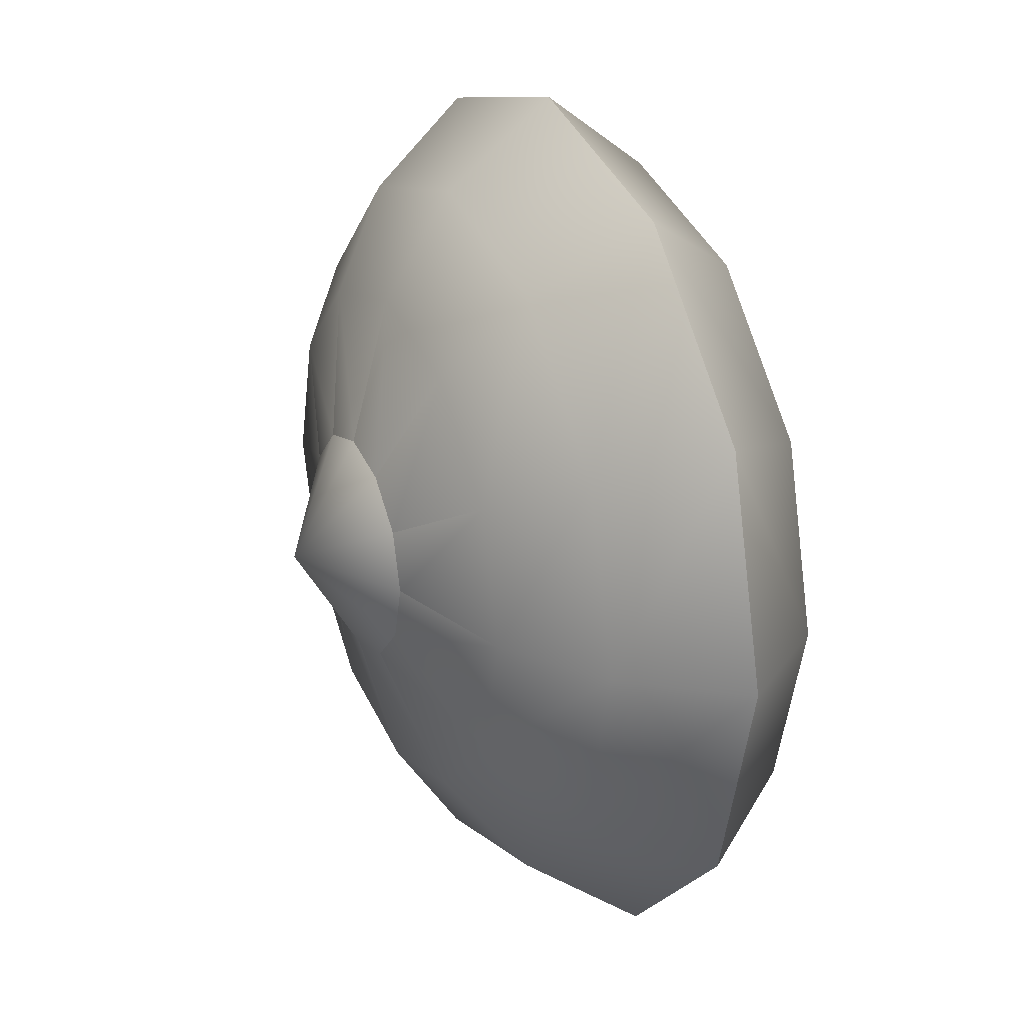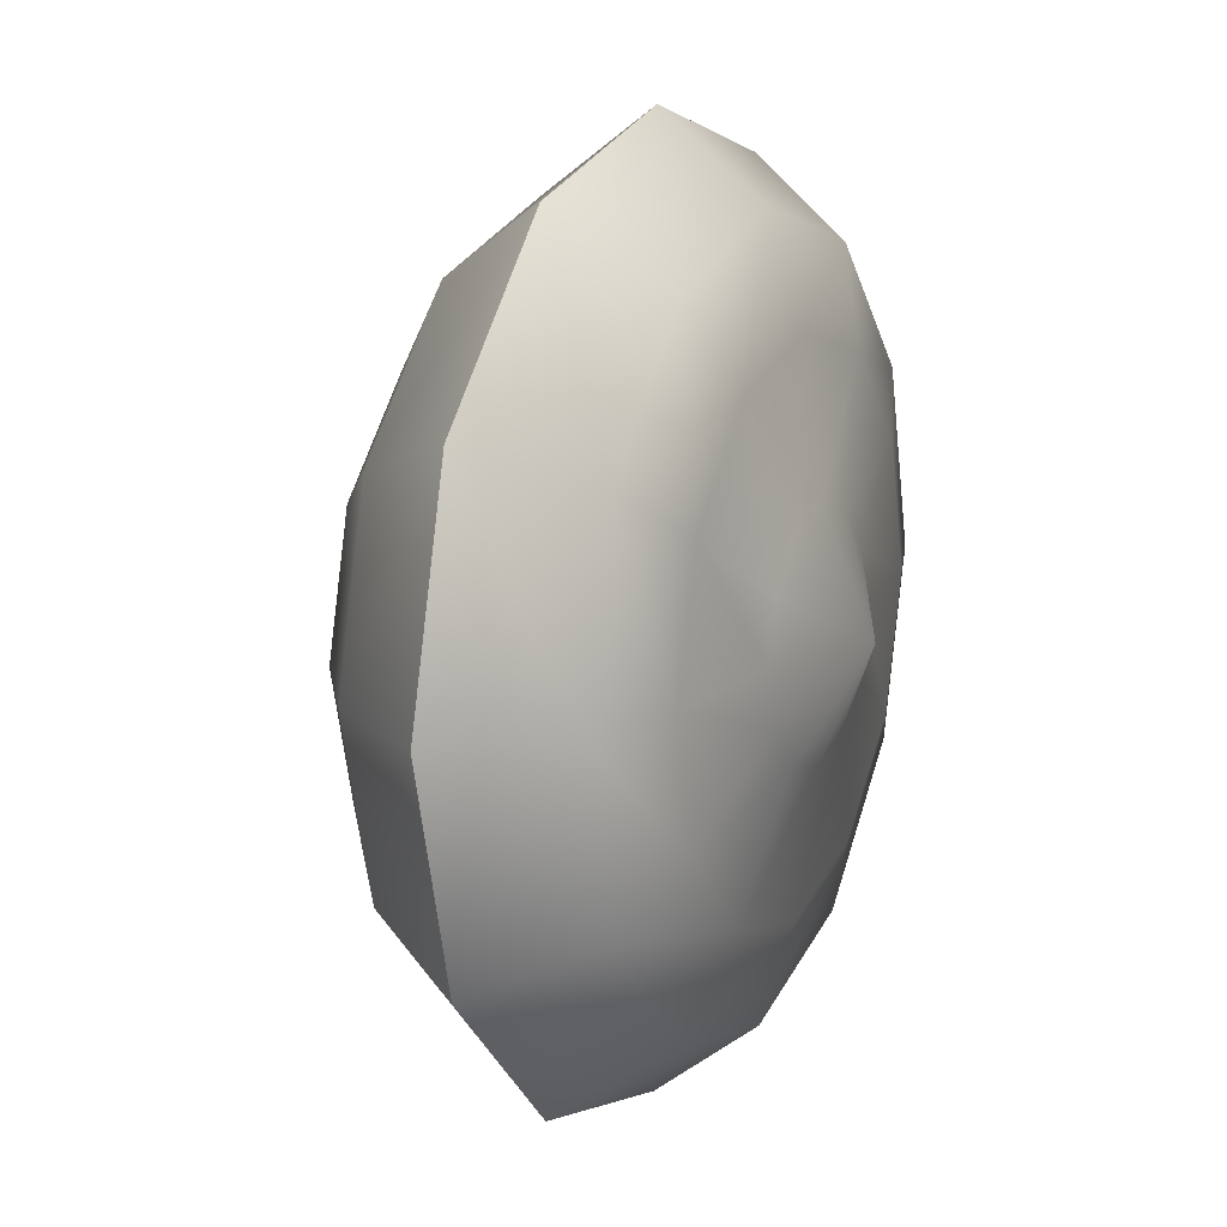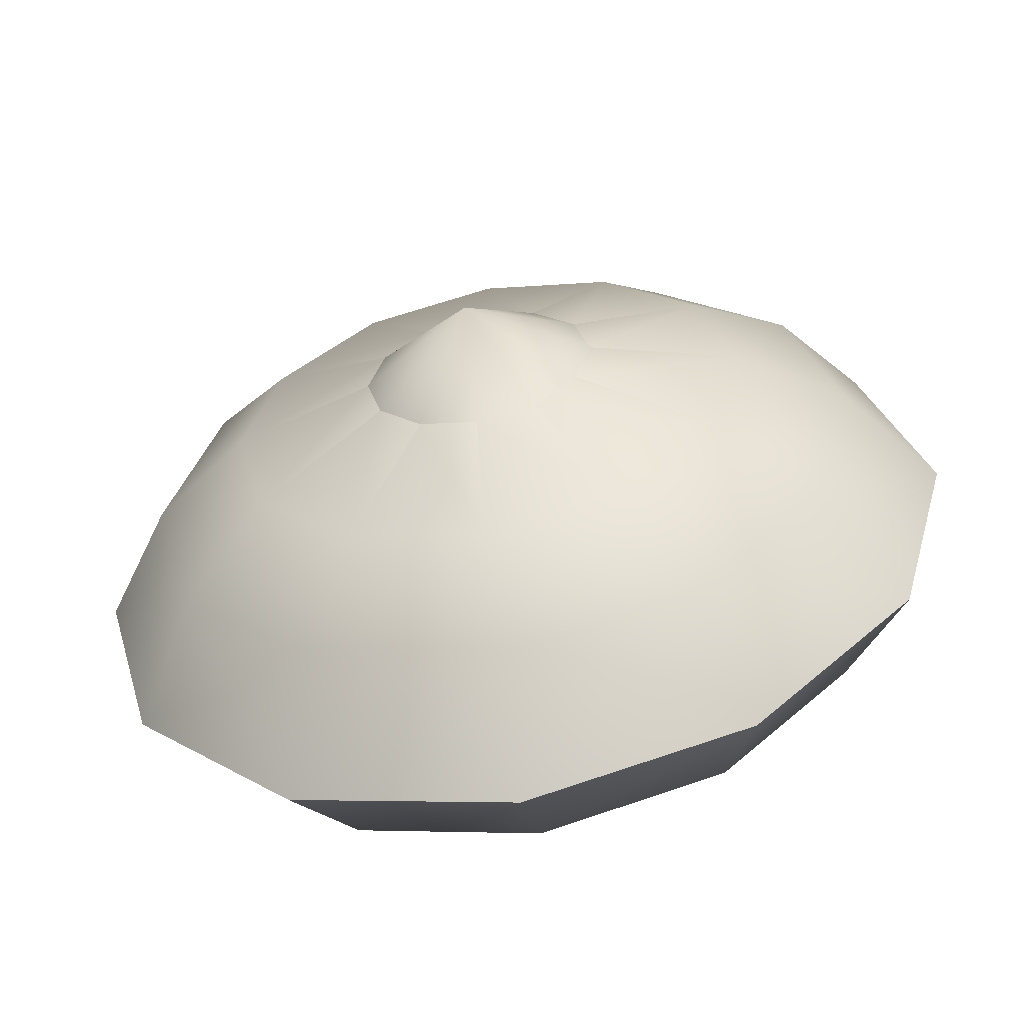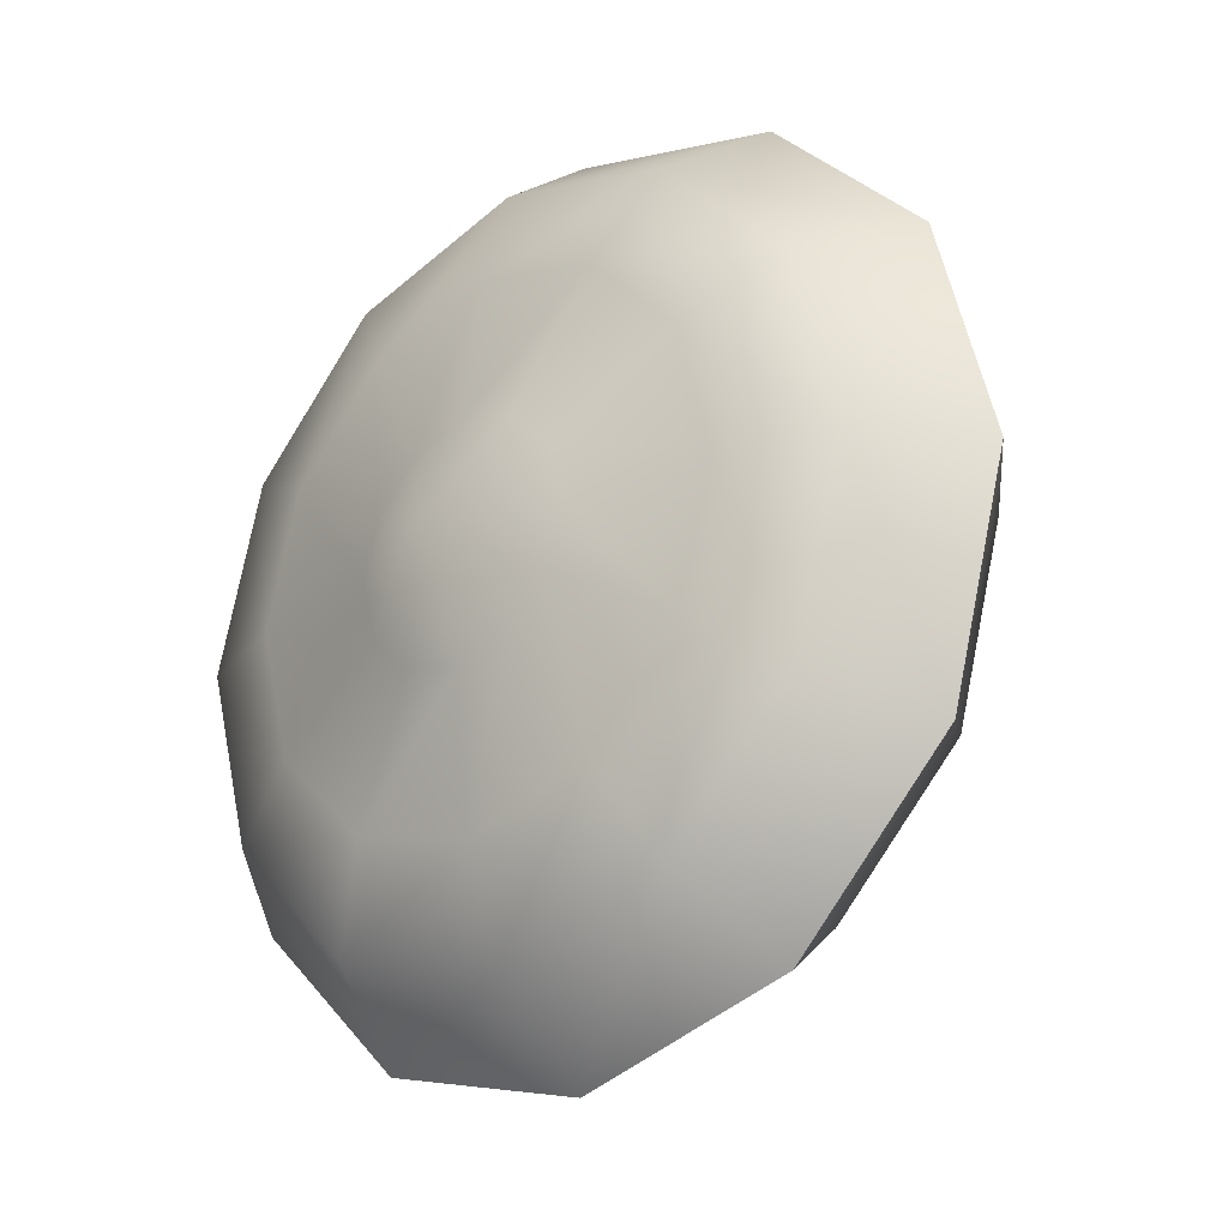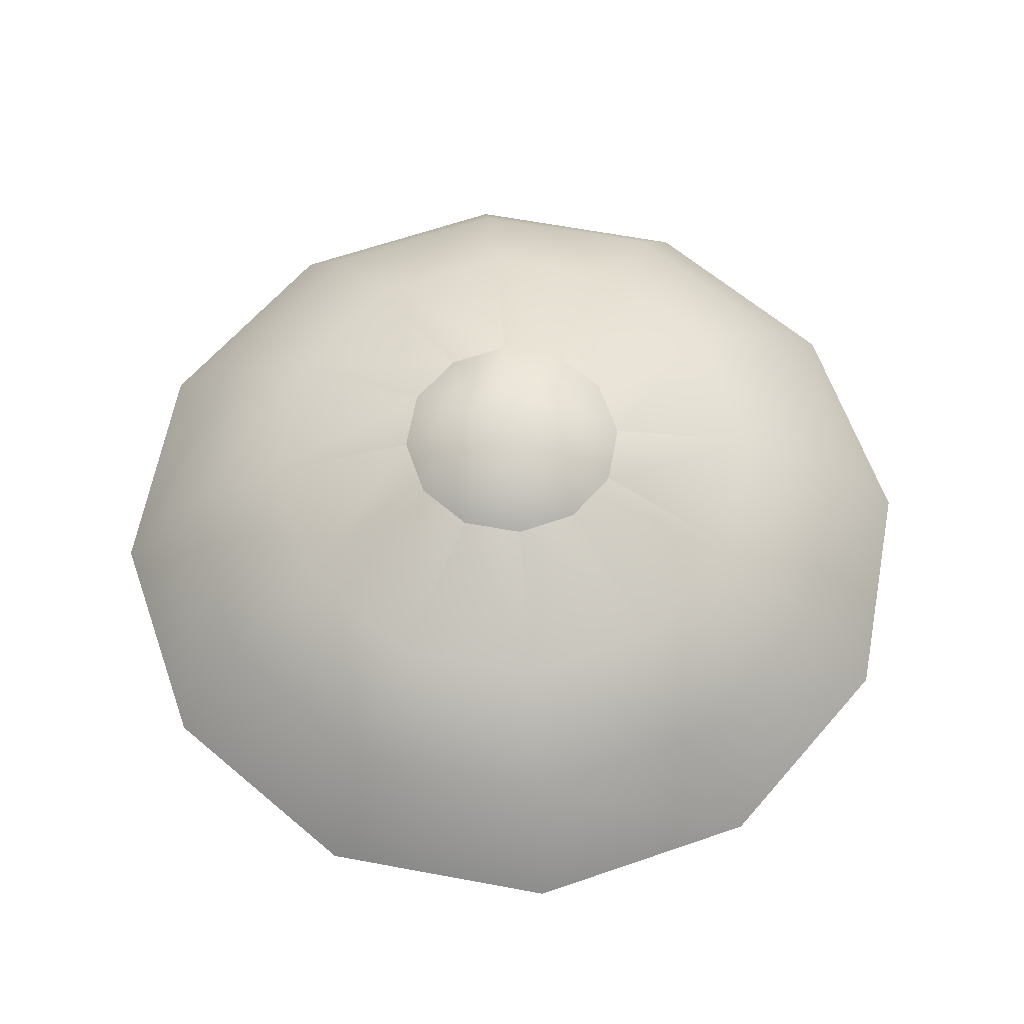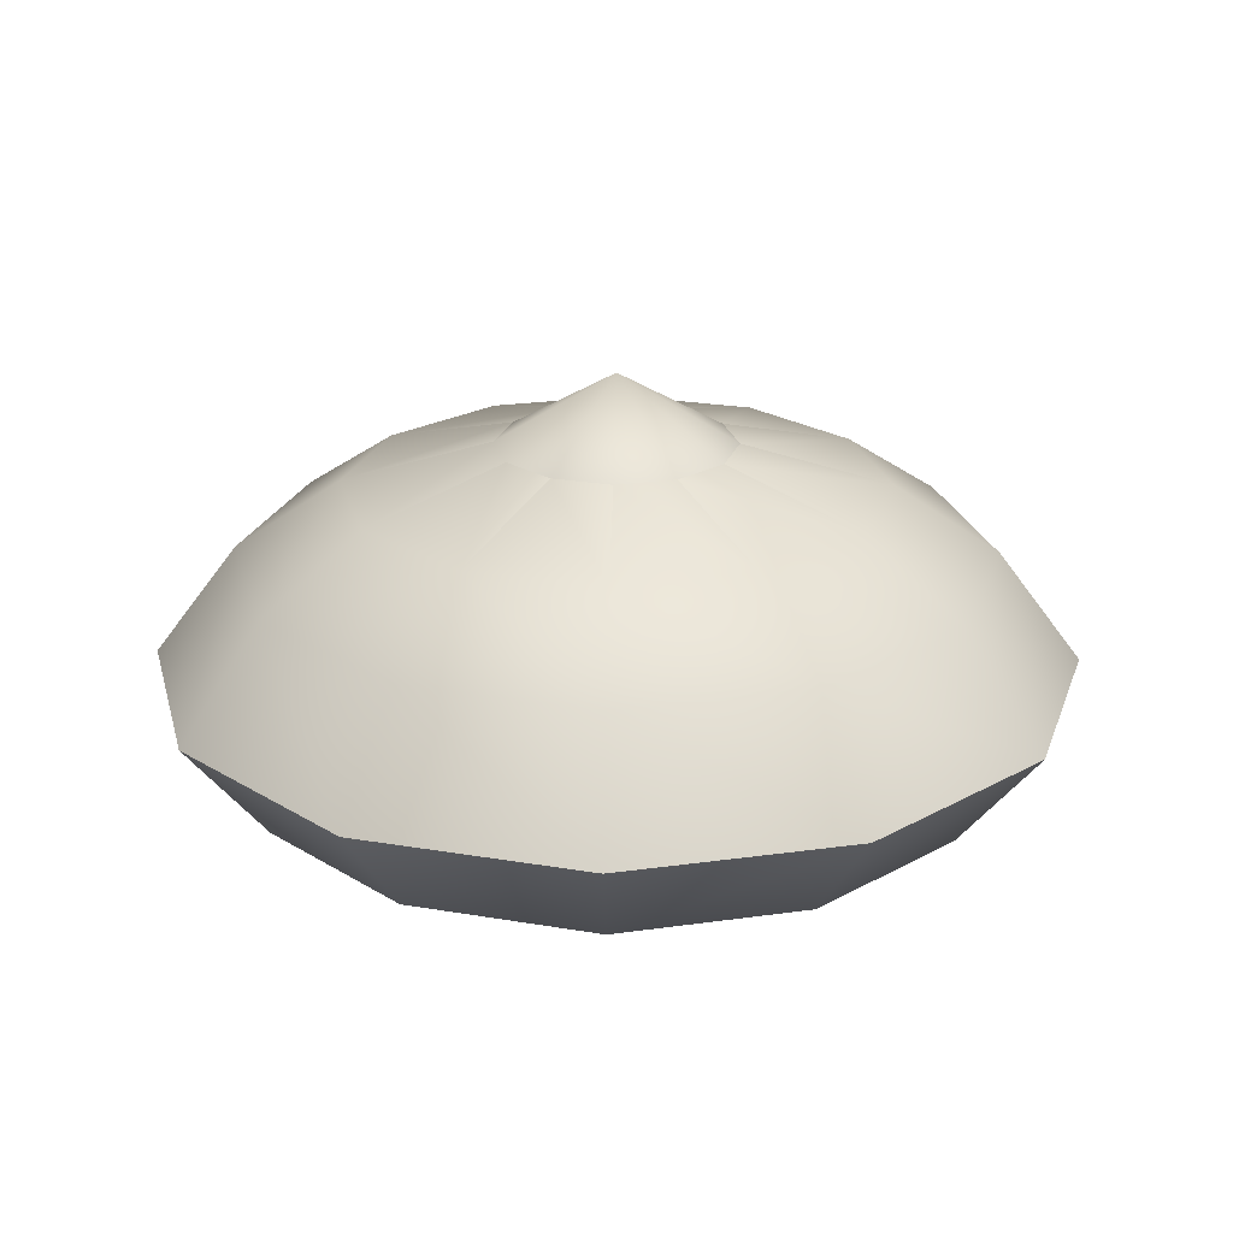
<metadata>
{"format":"obj","ext":"obj","renderer":"f3d","projection":"perspective","resolution":1024,"background":"white","views":[{"elev":25.9,"azim":-115.1,"up":"+Z"},{"elev":14.2,"azim":-65.1,"up":"+Z"},{"elev":-58.8,"azim":-168.8,"up":"+Z"},{"elev":-24.9,"azim":42.0,"up":"+Z"},{"elev":62.7,"azim":25.7,"up":"+Y"},{"elev":22.8,"azim":-88.6,"up":"+Y"}]}
</metadata>
<code>
o MODELS_bin_066:poly000
v -0.06602 0.2258 0
v 0 0.2648 0
v -0.05703 0.2258 0.03281
v -0.03281 0.2258 0.05703
v 0.03281 0.2258 0.05703
v 0.07422 0.2031 0.1289
v 0 0.2258 0.06602
v 0 0.2031 0.1488
v -0.05703 0.2258 -0.03281
v -0.1289 0.2031 -0.07422
v -0.03281 0.2258 -0.05703
v -0.07422 0.2031 -0.1289
v 0.06602 0.2258 0
v 0.05703 0.2258 0.03281
v 0.2543 0.102 0
v 0.2203 0.102 -0.127
v 0.2078 0.04336 0
v 0.1797 0.04336 -0.1039
v 0.1488 0.02461 0
v 0.1289 0.02461 -0.07422
v 0.06602 0.01445 0
v 0.05703 0.01445 -0.03281
v 0 -0.01484 -0
v 0.03281 0.01445 -0.05703
v 0 0.01445 -0.06602
v 0 0.02461 -0.1488
v -0.2543 0.102 0
v -0.2203 0.102 0.127
v -0.2078 0.04336 0
v -0.1797 0.04336 0.1039
v -0.1488 0.02461 0
v -0.1289 0.02461 0.07422
v -0.06602 0.01445 0
v -0.05703 0.01445 0.03281
v -0.03281 0.01445 0.05703
v 0 0.01445 0.06602
v 0 0.02461 0.1488
v 0.05703 0.2258 -0.03281
v 0.1289 0.2031 -0.07422
v 0.1488 0.2031 0
v -0.07422 0.2031 0.1289
v -0.1289 0.2031 0.07422
v 0.2078 0.1641 0
v 0.1797 0.1641 -0.1039
v 0.127 0.102 -0.2203
v 0.1039 0.1641 -0.1797
v 0 0.102 -0.2543
v 0 0.1641 -0.2078
v -0.1488 0.2031 0
v -0.2078 0.1641 0
v -0.1797 0.1641 0.1039
v -0.127 0.102 0.2203
v -0.1039 0.1641 0.1797
v 0 0.102 0.2543
v 0 0.1641 0.2078
v 0.127 0.102 0.2203
v 0 0.04336 0.2078
v 0.1039 0.04336 0.1797
v 0.07422 0.02461 0.1289
v 0.03281 0.01445 0.05703
v 0.05703 0.01445 0.03281
v 0.1289 0.2031 0.07422
v -0.127 0.102 -0.2203
v 0 0.04336 -0.2078
v -0.1039 0.04336 -0.1797
v -0.07422 0.02461 -0.1289
v -0.03281 0.01445 -0.05703
v -0.05703 0.01445 -0.03281
v -0.1039 0.1641 -0.1797
v -0.2203 0.102 -0.127
v -0.1797 0.1641 -0.1039
v 0 0.2258 -0.06602
v 0 0.2031 -0.1488
v 0.03281 0.2258 -0.05703
v 0.07422 0.2031 -0.1289
v 0.1039 0.1641 0.1797
v 0.2203 0.102 0.127
v 0.1797 0.1641 0.1039
v 0.1039 0.04336 -0.1797
v 0.07422 0.02461 -0.1289
v 0.1797 0.04336 0.1039
v 0.1289 0.02461 0.07422
v -0.1039 0.04336 0.1797
v -0.07422 0.02461 0.1289
v -0.1797 0.04336 -0.1039
v -0.1289 0.02461 -0.07422
f 1 3 2
f 2 3 4
f 5 7 6
f 6 7 8
f 9 11 10
f 10 11 12
f 13 2 14
f 14 2 5
f 2 7 5
f 15 17 16
f 16 17 18
f 17 19 18
f 18 19 20
f 19 21 20
f 20 21 22
f 21 23 22
f 22 23 24
f 23 25 24
f 24 25 26
f 27 29 28
f 28 29 30
f 29 31 30
f 30 31 32
f 31 33 32
f 32 33 34
f 33 23 34
f 34 23 35
f 23 36 35
f 35 36 37
f 38 13 39
f 39 13 40
f 4 3 41
f 41 3 42
f 15 16 43
f 43 16 44
f 16 45 44
f 44 45 46
f 45 47 46
f 46 47 48
f 3 1 42
f 42 1 49
f 27 28 50
f 50 28 51
f 28 52 51
f 51 52 53
f 52 54 53
f 53 54 55
f 54 57 56
f 56 57 58
f 57 37 58
f 58 37 59
f 37 36 59
f 59 36 60
f 36 23 60
f 60 23 61
f 23 21 61
f 61 21 19
f 14 5 62
f 62 5 6
f 47 64 63
f 63 64 65
f 64 26 65
f 65 26 66
f 26 25 66
f 66 25 67
f 25 23 67
f 67 23 68
f 23 33 68
f 68 33 31
f 47 63 48
f 48 63 69
f 63 70 69
f 69 70 71
f 70 27 71
f 71 27 50
f 72 74 73
f 73 74 75
f 54 56 55
f 55 56 76
f 56 77 76
f 76 77 78
f 77 15 78
f 78 15 43
f 74 38 75
f 75 38 39
f 1 9 49
f 49 9 10
f 13 38 2
f 2 38 74
f 1 2 9
f 9 2 11
f 2 72 11
f 11 72 12
f 72 73 12
f 12 73 69
f 73 48 69
f 13 14 40
f 40 14 62
f 7 4 8
f 8 4 41
f 16 18 45
f 45 18 79
f 18 20 79
f 79 20 80
f 20 22 80
f 80 22 24
f 64 80 26
f 26 80 24
f 77 81 15
f 15 81 17
f 81 82 17
f 17 82 19
f 82 61 19
f 56 58 77
f 77 58 81
f 58 59 81
f 81 59 82
f 59 60 82
f 82 60 61
f 52 83 54
f 54 83 57
f 83 84 57
f 57 84 37
f 84 35 37
f 43 44 40
f 40 44 39
f 44 46 39
f 39 46 75
f 46 48 75
f 75 48 73
f 28 30 52
f 52 30 83
f 30 32 83
f 83 32 84
f 32 34 84
f 84 34 35
f 8 41 55
f 55 41 53
f 41 42 53
f 53 42 51
f 42 49 51
f 51 49 50
f 49 10 50
f 50 10 71
f 10 12 71
f 71 12 69
f 70 85 27
f 27 85 29
f 85 86 29
f 29 86 31
f 86 68 31
f 63 65 70
f 70 65 85
f 65 66 85
f 85 66 86
f 66 67 86
f 86 67 68
f 64 47 79
f 79 47 45
f 40 62 43
f 43 62 78
f 62 6 78
f 78 6 76
f 6 8 76
f 76 8 55
f 80 64 79
f 74 72 2
f 4 7 2

</code>
